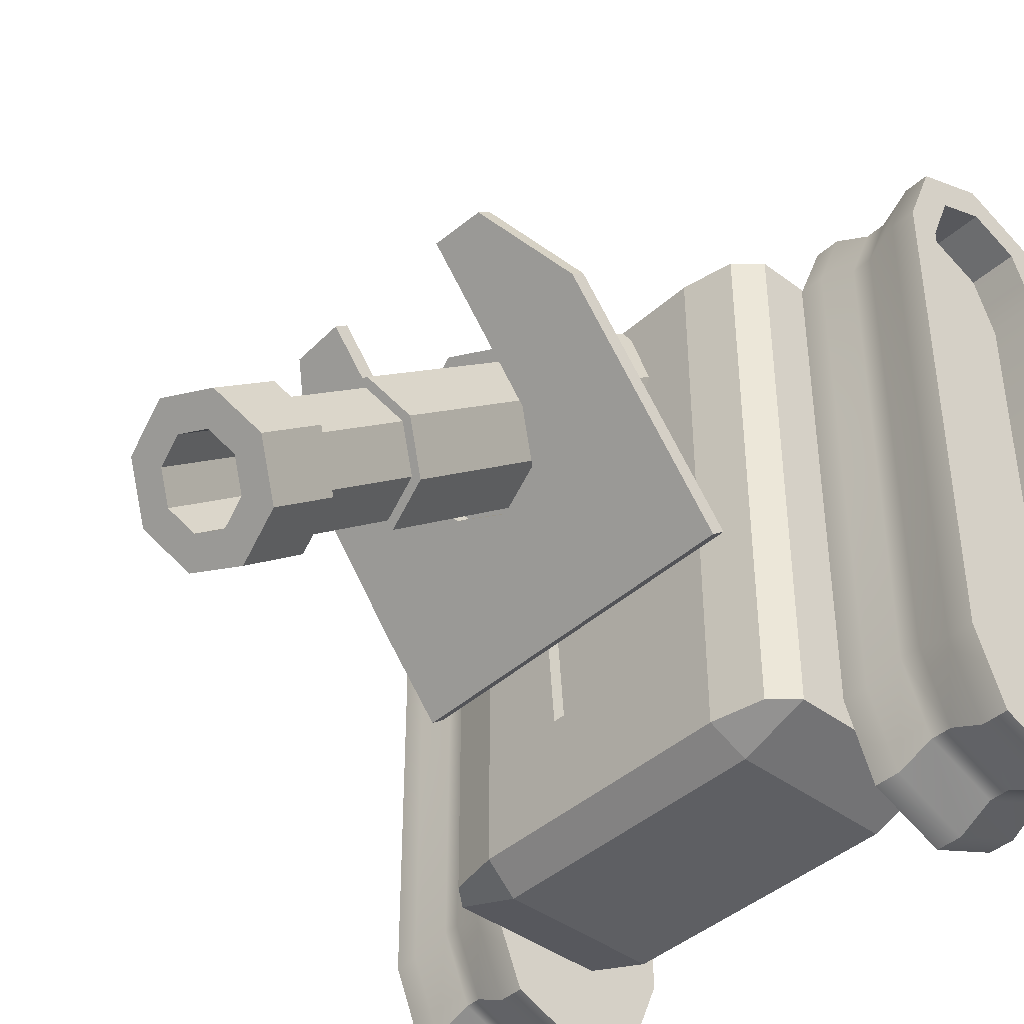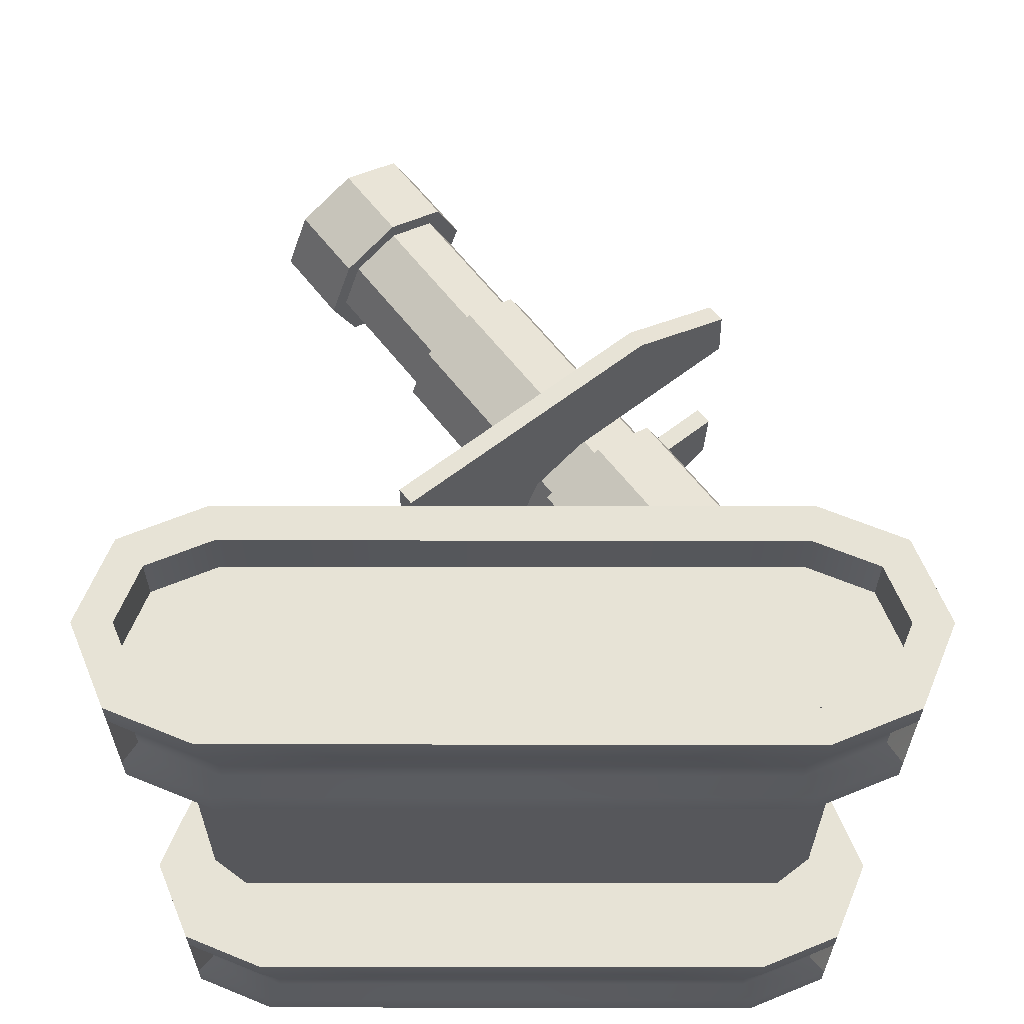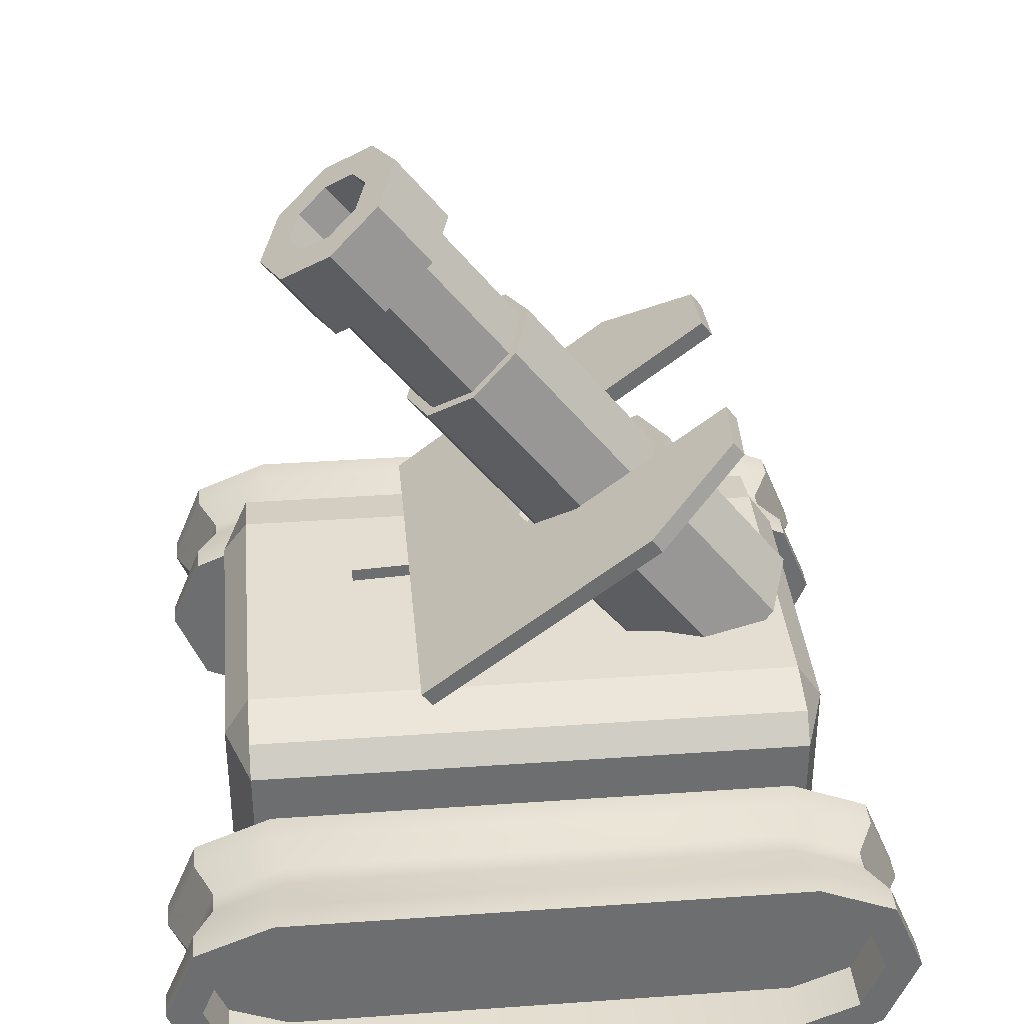
<metadata>
{"format":"obj","ext":"obj","renderer":"f3d","projection":"perspective","resolution":1024,"background":"white","views":[{"elev":-41.2,"azim":-132.4,"up":"+Z"},{"elev":-27.2,"azim":-90.1,"up":"+Y"},{"elev":36.2,"azim":-95.3,"up":"+Y"}]}
</metadata>
<code>
o Frame
v -0.4296 0.1563 0.5268
v -0.4296 0.1563 -0.5268
v 0.4296 0.1563 0.5268
v 0.4296 0.1563 -0.5268
v -0.1532 0.5563 0.3785
v -0.4296 0.4865 0.5268
v -0.3857 0.5359 0.5268
v -0.4296 0.4865 -0.5268
v -0.1032 0.5563 -0.3141
v -0.3857 0.5359 -0.5268
v 0.4296 0.4865 0.5268
v 0.1532 0.5563 0.3785
v 0.3857 0.5359 0.5268
v 0.1032 0.5563 -0.3141
v 0.4296 0.4865 -0.5268
v 0.3857 0.5359 -0.5268
v 0.2903 0.1563 -0.5749
v -0.2903 0.1563 -0.5749
v -0.2835 0.1563 0.5749
v 0.2835 0.1563 0.5749
v -0.2903 0.4865 -0.5749
v 0.2903 0.4865 -0.5749
v 0.2835 0.4865 0.5749
v -0.2835 0.4865 0.5749
v -0.2796 0.5563 0.5268
v -0.2796 0.5563 -0.5268
v 0.2796 0.5563 -0.5268
v 0.2796 0.5563 0.5268
v -0.218 0.5563 0.4512
v -0.1575 0.5563 -0.3868
v 0.1575 0.5563 -0.3868
v 0.218 0.5563 0.4512
v -0.1532 0.5299 0.3785
v -0.1032 0.5299 -0.3141
v 0.1032 0.5299 -0.3141
v 0.1532 0.5299 0.3785
f 17 4 3 20
f 25 26 10 7
f 7 10 8 6
f 27 28 13 16
f 16 13 11 15
f 24 25 7 6
f 1 6 8 2
f 5 12 36 33
f 22 27 16 15
f 4 15 11 3
f 17 22 15 4
f 19 24 6 1
f 3 11 23 20
f 20 23 24 19
f 2 8 21 18
f 18 21 22 17
f 2 18 19 1
f 18 17 20 19
f 23 28 25 24
f 11 13 28 23
f 21 26 27 22
f 8 10 26 21
f 29 30 26 25
f 31 32 28 27
f 32 29 25 28
f 30 31 27 26
f 5 9 30 29
f 14 12 32 31
f 12 5 29 32
f 9 14 31 30
f 35 34 33 36
f 9 5 33 34
f 14 9 34 35
f 12 14 35 36
o Tread2
v -0.7289 0.04841 0.4822
v -0.7289 0.1939 0.635
v -0.7289 0.09467 0.5939
v -0.7289 0.3394 0.4822
v -0.7289 0.2932 0.5939
v -0.7289 0.1939 -0.635
v -0.7289 0.04841 -0.4822
v -0.7289 0.09467 -0.5939
v -0.7289 0.3394 -0.4822
v -0.7289 0.2932 -0.5939
v -0.4974 0.1939 0.7026
v -0.4457 -0.01404 0.4946
v -0.4974 0.04686 0.6417
v -0.4974 0.4019 0.4946
v -0.4974 0.341 0.6417
v -0.4974 -0.01404 -0.4946
v -0.4974 0.1939 -0.7026
v -0.4974 0.04686 -0.6417
v -0.4457 0.4019 -0.4946
v -0.4974 0.341 -0.6417
v -0.4457 0.1939 -0.4946
v -0.7289 -0.01404 -0.4946
v -0.6772 0.04686 -0.6417
v -0.6772 0.1939 -0.7026
v -0.6772 0.341 -0.6417
v -0.6772 0.4019 -0.4946
v -0.6772 0.04686 0.6417
v -0.6772 -0.01404 0.4946
v -0.6772 0.1939 0.7026
v -0.7289 0.4019 0.4946
v -0.6772 0.341 0.6417
v -0.6318 0.1939 -0.4946
v -0.6318 0.04841 -0.4822
v -0.6318 0.1939 0.4946
v -0.6318 0.3394 0.4822
v -0.6318 0.3394 -0.4822
v -0.6318 0.04841 0.4822
v -0.6318 0.1939 -0.635
v -0.6318 0.1939 0.635
v -0.6318 0.09467 -0.5939
v -0.6318 0.2932 -0.5939
v -0.6318 0.09467 0.5939
v -0.6318 0.2932 0.5939
v -0.4457 0.04686 -0.6417
v -0.4457 -0.01404 -0.4946
v -0.6772 -0.01404 -0.4946
v -0.7289 0.04686 -0.6417
v -0.4457 0.1939 -0.7026
v -0.7289 0.1939 -0.7026
v -0.7289 0.341 -0.6417
v -0.7289 0.4019 -0.4946
v -0.4974 0.4019 -0.4946
v -0.4457 0.341 -0.6417
v -0.7289 0.04686 0.6417
v -0.7289 -0.01404 0.4946
v -0.4974 -0.01404 0.4946
v -0.4457 0.04686 0.6417
v -0.7289 0.1939 0.7026
v -0.4457 0.1939 0.7026
v -0.4457 0.341 0.6417
v -0.4457 0.4019 0.4946
v -0.6772 0.4019 0.4946
v -0.7289 0.341 0.6417
v -0.6081 -0.002642 -0.4675
v -0.5665 -0.002642 -0.4675
v -0.5665 0.05493 -0.6065
v -0.6081 0.05493 -0.6065
v -0.5666 0.1939 -0.664
v -0.608 0.1939 -0.664
v -0.5665 0.3905 -0.4675
v -0.6081 0.3905 -0.4675
v -0.6081 0.3329 -0.6065
v -0.5665 0.3329 -0.6065
v -0.5665 -0.002642 0.4675
v -0.6081 -0.002642 0.4675
v -0.6081 0.05493 0.6065
v -0.5665 0.05493 0.6065
v -0.608 0.1939 0.664
v -0.5666 0.1939 0.664
v -0.6081 0.3905 0.4675
v -0.5665 0.3905 0.4675
v -0.5665 0.3329 0.6065
v -0.6081 0.3329 0.6065
f 41 40 71 79
f 57 84 89 55
f 95 57 55 97 96
f 46 42 74 77
f 42 44 76 74
f 39 38 75 78
f 40 45 72 71
f 44 43 69 76
f 81 80 84 57
f 48 81 57 95 93
f 43 44 83 58
f 44 42 85 83
f 46 45 87 86
f 39 37 91 90
f 38 39 90 94
f 40 41 99 66
f 37 43 58 91
f 45 40 66 87
f 42 46 86 85
f 41 38 94 99
f 68 72 77 74
f 70 75 79 71
f 68 70 71 72
f 69 73 70 68
f 69 68 74 76
f 73 78 75 70
f 45 46 77 72
f 38 41 79 75
f 43 37 73 69
f 37 39 78 73
f 52 54 80 81
f 59 82 58 83
f 54 53 84 80
f 60 59 83 85
f 62 61 86 87
f 56 88 55 89
f 64 63 90 91
f 49 92 48 93
f 63 65 94 90
f 47 49 93 95
f 50 51 96 97
f 67 98 66 99
f 82 64 91 58
f 92 52 81 48
f 98 62 87 66
f 88 50 97 55
f 61 60 85 86
f 53 56 89 84
f 51 47 95 96
f 65 67 99 94
f 107 116 117 106
f 101 110 111 100
f 119 114 115 118
f 116 119 118 117
f 113 115 114 112
f 110 113 112 111
f 109 104 105 108
f 106 109 108 107
f 103 105 104 102
f 100 103 102 101
f 82 100 111 64
f 52 101 102 54
f 100 82 59 103
f 101 52 92 110
f 103 59 60 105
f 54 102 104 53
f 61 108 105 60
f 109 56 53 104
f 88 106 117 50
f 62 107 108 61
f 106 88 56 109
f 107 62 98 116
f 64 111 112 63
f 110 92 49 113
f 113 49 47 115
f 63 112 114 65
f 51 118 115 47
f 119 67 65 114
f 50 117 118 51
f 116 98 67 119
o Tread1
v 0.4822 -0.01404 0.4946
v 0.4822 0.1939 0.7026
v 0.4822 0.04686 0.6417
v 0.4306 0.4019 0.4946
v 0.4822 0.341 0.6417
v 0.4822 0.1939 -0.7026
v 0.4306 -0.01404 -0.4946
v 0.4822 0.04686 -0.6417
v 0.4822 0.4019 -0.4946
v 0.4822 0.341 -0.6417
v 0.7138 0.1939 0.635
v 0.7138 0.04841 0.4822
v 0.7138 0.09467 0.5939
v 0.7138 0.3394 0.4822
v 0.7138 0.2932 0.5939
v 0.7138 0.04841 -0.4822
v 0.7138 0.1939 -0.635
v 0.7138 0.09467 -0.5939
v 0.7138 0.3394 -0.4822
v 0.7138 0.2932 -0.5939
v 0.4306 0.1939 -0.4946
v 0.4306 0.1939 0.4946
v 0.6621 0.04686 -0.6417
v 0.6621 -0.01404 -0.4946
v 0.6621 0.1939 -0.7026
v 0.7138 0.4019 -0.4946
v 0.6621 0.341 -0.6417
v 0.7138 -0.01404 0.4946
v 0.6621 0.04686 0.6417
v 0.6621 0.1939 0.7026
v 0.6621 0.341 0.6417
v 0.6621 0.4019 0.4946
v 0.6166 0.1939 0.4946
v 0.6166 0.04841 0.4822
v 0.6166 0.1939 -0.4946
v 0.6166 0.3394 -0.4822
v 0.6166 0.04841 -0.4822
v 0.6166 0.3394 0.4822
v 0.6166 0.1939 -0.635
v 0.6166 0.1939 0.635
v 0.6166 0.09467 -0.5939
v 0.6166 0.2932 -0.5939
v 0.6166 0.09467 0.5939
v 0.6166 0.2932 0.5939
v 0.7138 0.04686 -0.6417
v 0.7138 -0.01404 -0.4946
v 0.4822 -0.01404 -0.4946
v 0.4306 0.04686 -0.6417
v 0.7138 0.1939 -0.7026
v 0.4306 0.1939 -0.7026
v 0.4306 0.341 -0.6417
v 0.4306 0.4019 -0.4946
v 0.6621 0.4019 -0.4946
v 0.7138 0.341 -0.6417
v 0.4306 0.04686 0.6417
v 0.4306 -0.01404 0.4946
v 0.6621 -0.01404 0.4946
v 0.7138 0.04686 0.6417
v 0.4306 0.1939 0.7026
v 0.7138 0.1939 0.7026
v 0.7138 0.341 0.6417
v 0.7138 0.4019 0.4946
v 0.4822 0.4019 0.4946
v 0.4306 0.341 0.6417
v 0.5559 -0.001894 -0.4657
v 0.5885 -0.001894 -0.4657
v 0.5884 0.05546 -0.6042
v 0.5559 0.05546 -0.6042
v 0.5884 0.1939 -0.6615
v 0.5559 0.1939 -0.6615
v 0.5885 0.3897 -0.4657
v 0.5559 0.3897 -0.4657
v 0.5559 0.3324 -0.6042
v 0.5884 0.3324 -0.6042
v 0.5885 -0.001894 0.4657
v 0.5559 -0.001894 0.4657
v 0.5559 0.05546 0.6042
v 0.5884 0.05546 0.6042
v 0.5559 0.1939 0.6615
v 0.5884 0.1939 0.6615
v 0.5559 0.3897 0.4657
v 0.5885 0.3897 0.4657
v 0.5884 0.3324 0.6042
v 0.5559 0.3324 0.6042
f 141 178 183 123
f 133 134 163 157
f 136 139 161 158
f 137 136 158 160
f 130 132 162 159
f 138 133 157 155
f 135 137 160 156
f 140 141 123 171
f 169 140 171 170
f 126 175 141 140
f 167 126 140 169
f 175 174 178 141
f 137 135 165 164
f 136 137 164 168
f 138 139 173 145
f 131 132 177 147
f 132 130 179 177
f 134 133 181 180
f 135 131 147 165
f 133 138 145 181
f 139 136 168 173
f 130 134 180 179
f 152 157 163 159
f 154 158 161 155
f 152 154 155 157
f 153 156 154 152
f 156 160 158 154
f 153 152 159 162
f 139 138 155 161
f 134 130 159 163
f 131 135 156 153
f 132 131 153 162
f 143 142 164 165
f 127 166 126 167
f 142 144 168 164
f 125 127 167 169
f 128 129 170 171
f 146 172 145 173
f 120 122 174 175
f 148 176 147 177
f 122 121 178 174
f 149 148 177 179
f 151 150 180 181
f 124 182 123 183
f 166 120 175 126
f 176 143 165 147
f 182 128 171 123
f 172 151 181 145
f 129 125 169 170
f 144 146 173 168
f 150 149 179 180
f 121 124 183 178
f 191 200 201 190
f 185 194 195 184
f 203 198 199 202
f 200 203 202 201
f 197 199 198 196
f 194 197 196 195
f 193 188 189 192
f 190 193 192 191
f 187 189 188 186
f 184 187 186 185
f 166 184 195 120
f 143 185 186 142
f 184 166 127 187
f 185 143 176 194
f 187 127 125 189
f 142 186 188 144
f 129 192 189 125
f 193 146 144 188
f 172 190 201 151
f 128 191 192 129
f 190 172 146 193
f 191 128 182 200
f 120 195 196 122
f 194 176 148 197
f 197 148 149 199
f 122 196 198 121
f 150 202 199 149
f 203 124 121 198
f 151 201 202 150
f 200 182 124 203
o Gun3
v 0.08947 1.106 0.04502
v -0 1.129 0.07422
v -0.08907 1.441 -0.3299
v -0.06298 1.48 -0.2803
v -0.06298 1.402 -0.3795
v -0 1.496 -0.2597
v 0.08907 1.441 -0.3299
v 0.06298 1.48 -0.2803
v -0 1.386 -0.4001
v 0.06298 1.402 -0.3795
v -0.08947 1.268 -0.3083
v -0 1.401 -0.1381
v 0.08947 1.268 -0.3083
v -0 1.245 -0.3375
v 0.08947 1.378 -0.1673
v -0.1265 1.323 -0.2378
v -0.08947 1.378 -0.1673
v 0.1265 1.323 -0.2378
v 0.1116 1.372 -0.4178
v 0.1578 1.441 -0.3299
v -0.1578 1.441 -0.3299
v -0.1116 1.372 -0.4178
v -0 1.538 -0.2055
v -0.1116 1.51 -0.242
v -0 1.344 -0.4543
v -0.1116 1.254 -0.3257
v 0.1116 1.254 -0.3257
v -0 1.226 -0.3621
v 0.1116 1.51 -0.242
v 0.1116 1.392 -0.1498
v -0 1.42 -0.1134
v -0.1578 1.323 -0.2378
v -0.1116 1.392 -0.1498
v 0.1578 1.323 -0.2378
v 0.08947 1.386 -0.4004
v 0.1265 1.441 -0.3299
v -0.1265 1.441 -0.3299
v -0.08947 1.386 -0.4004
v -0 1.519 -0.2302
v -0.08947 1.496 -0.2594
v -0 1.363 -0.4296
v 0.08947 1.496 -0.2594
v 0.06298 1.081 -0.1288
v 0.08907 1.12 -0.07922
v -0.08907 1.12 -0.07922
v -0.06298 1.081 -0.1288
v 0 1.175 -0.00903
v -0.06298 1.159 -0.02959
v 0 1.065 -0.1494
v 0.06298 1.159 -0.02959
v 0.1265 1.051 -0.02548
v 0.08947 0.9961 -0.09599
v -0 0.9733 -0.1252
v -0.08947 0.9961 -0.09599
v -0.1265 1.051 -0.02548
v -0.08947 1.106 0.04502
v -0.1116 1.313 -0.3718
v 0.1116 1.313 -0.3718
v -0 1.285 -0.4082
v 0.1116 1.451 -0.1959
v -0 1.479 -0.1595
v -0.1578 1.382 -0.2838
v -0.1116 1.451 -0.1959
v 0.1578 1.382 -0.2838
f 214 257 258 219
f 221 254 255 216
f 216 255 256 217
f 214 219 235 229
f 221 216 230 237
f 215 205 204 218
f 209 211 253 250
f 218 204 254 221
f 217 256 257 214
f 240 241 225 224
f 216 217 231 230
f 220 215 234 236
f 259 220 219 258
f 205 215 220 259
f 245 242 226 232
f 238 239 223 222
f 219 220 236 235
f 264 226 227 266
f 266 227 224 265
f 262 231 229 260
f 263 233 237 267
f 264 234 233 263
f 261 230 231 262
f 267 237 230 261
f 260 229 235 265
f 217 214 229 231
f 239 245 232 223
f 244 238 222 228
f 242 243 227 226
f 218 221 237 233
f 241 244 228 225
f 215 218 233 234
f 243 240 224 227
f 213 210 239 238
f 206 208 241 240
f 209 207 243 242
f 208 212 244 241
f 207 206 240 243
f 212 213 238 244
f 211 209 242 245
f 210 211 245 239
f 247 246 252 249 248 251 250 253
f 206 207 251 248
f 207 209 250 251
f 210 213 246 247
f 211 210 247 253
f 213 212 252 246
f 212 208 249 252
f 208 206 248 249
f 225 260 265 224
f 223 267 261 222
f 222 261 262 228
f 226 264 263 232
f 232 263 267 223
f 228 262 260 225
f 236 266 265 235
f 234 264 266 236
o Shield
v -0.371 0.9213 0.2392
v -0.371 0.9483 0.218
v -0.371 0.5929 -0.1812
v -0.371 0.6199 -0.2023
v 0.371 0.9213 0.2392
v 0.371 0.9483 0.218
v 0.371 0.5929 -0.1812
v 0.371 0.6199 -0.2023
v 0.1835 0.5929 -0.1812
v -0.1835 0.5929 -0.1812
v -0.1835 0.6199 -0.2023
v 0.1835 0.6199 -0.2023
v -0.1455 1.05 0.4035
v 0.1455 1.05 0.4035
v 0.1455 1.077 0.3824
v -0.1455 1.077 0.3824
v -0.007724 0.6199 -0.2023
v 0.02384 0.5929 -0.1812
v 0 0.7457 0.01448
v -0.1455 0.8353 0.1291
v -0.1675 0.6572 -0.09883
v -0.1029 0.772 0.04805
v 0.1455 0.8353 0.1291
v 0 0.7457 0.01448
v 0.1675 0.6572 -0.09883
v 0.1029 0.772 0.04805
v 0 0.7728 -0.006638
v 0.1455 0.8623 0.108
v 0.1675 0.6842 -0.1199
v 0.1029 0.799 0.02694
v -0.1455 0.8623 0.108
v 0 0.7728 -0.006638
v -0.1675 0.6842 -0.1199
v -0.1029 0.799 0.02694
v 0.371 0.8213 0.1112
v 0.371 0.8483 0.09007
v -0.371 0.8213 0.1112
v -0.371 0.8483 0.09007
v 0.2582 1.047 0.3995
v 0.2582 1.074 0.3784
v 0.2582 0.8553 0.09903
v 0.2582 0.8283 0.1201
v -0.2582 1.074 0.3784
v -0.2582 1.047 0.3995
v -0.2582 0.8553 0.09903
v -0.2582 0.8283 0.1201
v 0.2772 0.6199 -0.2023
v 0.2772 0.5929 -0.1812
v -0.2772 0.5929 -0.1812
v -0.2772 0.6199 -0.2023
v 0.371 0.7071 -0.03499
v 0.374 0.7346 -0.05522
v -0.371 0.7341 -0.05611
v -0.371 0.7071 -0.03499
v 0.2635 0.7454 -0.04158
v -0.2504 0.7465 -0.04025
f 321 320 271 270
f 315 314 275 274
f 302 303 273 272
f 311 310 269 268
f 286 291 299
f 285 284 279 276
f 294 284 278 300 299
f 306 307 282 281
f 277 285 291 286 288
f 316 317 278 277
f 277 278 284 285
f 289 287 288 286
f 293 291 292 290
f 297 295 296 294
f 301 299 300 298
f 294 291 293 297
f 297 293 290 295
f 298 287 289 301
f 301 289 286 299
f 285 276 292 291
f 291 294 299
f 283 280 287 298
f 313 287 280 311
f 281 282 295 290
f 309 302 272 306
f 279 284 294 296
f 308 295 282 307
f 312 305 269 310
f 318 319 303 302
f 268 269 305 304
f 322 296 295 308
f 312 323 320 305
f 270 316 277 288 287 313 304 321
f 276 315 274 318 302 309 290 292
f 303 308 307 273
f 290 309 306 281
f 272 273 307 306
f 298 312 310 283
f 304 313 311 268
f 280 283 310 311
f 276 279 314 315
f 270 271 317 316
f 274 275 319 318
f 304 305 320 321
f 314 279 296 322
f 319 322 308 303
f 300 323 312 298
f 317 271 320 323
f 278 317 323 300
f 275 314 322 319
o Gun1
v 0.1229 0.8856 0.2598
v -0 0.917 0.2999
v 0.1738 0.81 0.163
v 0.1229 0.5702 0.5063
v 0.1031 0.8734 0.2442
v -0 0.8997 0.2778
v 0.1457 0.81 0.163
v 0.1031 0.7465 0.08178
v 0.1229 0.7343 0.06615
v 0 0.7202 0.04814
v -0.1031 0.7465 0.08178
v 0 0.703 0.02604
v 0 0.3875 0.2725
v -0.1229 0.7343 0.06615
v -0.1229 0.4189 0.3126
v -0.1738 0.81 0.163
v -0.1738 0.4945 0.4094
v -0.1457 0.81 0.163
v -0.1229 0.8856 0.2598
v -0.1229 0.5702 0.5063
v -0.1031 0.8734 0.2442
v -0 0.6015 0.5464
v 0.1229 0.4189 0.3126
v 0.1738 0.4945 0.4094
f 325 324 328 329
f 325 345 327 324
f 324 326 330 328
f 324 327 347 326
f 326 332 331 330
f 332 335 333 331
f 335 337 334 333
f 332 346 336 335
f 335 336 338 337
f 337 339 341 334
f 337 338 340 339
f 343 342 339 340
f 339 342 344 341
f 345 325 342 343
f 342 325 329 344
f 340 338 336 346 347 327 345 343
f 326 347 346 332
o Gun2
v -0 1.048 -0.1832
v 0 1.036 -0.1983
v -0.08947 1.07 -0.154
v 0.08947 1.07 -0.154
v 0.1031 1.062 -0.1647
v 0.1265 1.125 -0.08346
v 0.08947 1.18 -0.01295
v 0.1457 1.125 -0.08346
v 0.1031 1.189 -0.002248
v 0.1457 0.7478 0.2116
v 0.1031 0.6843 0.1304
v 0.1031 0.8112 0.2928
v -0 0.8375 0.3264
v -0 1.215 0.03139
v -0.1031 0.8112 0.2928
v -0.1031 1.189 -0.002247
v -0.1457 0.7478 0.2116
v -0.1457 1.125 -0.08346
v -0.1031 0.6843 0.1304
v -0.1031 1.062 -0.1647
v 0 0.6581 0.09672
v -0.1265 1.125 -0.08346
v -0.08947 1.18 -0.01295
v -0 1.203 0.01625
f 348 351 352 349
f 350 348 349 367
f 351 353 355 352
f 353 354 356 355
f 355 357 358 352
f 356 359 357 355
f 361 360 359 356
f 360 361 363 362
f 362 363 365 364
f 367 366 364 365
f 349 368 366 367
f 352 358 368 349
f 369 350 367 365
f 370 369 365 363
f 371 370 363 361
f 354 371 361 356

</code>
